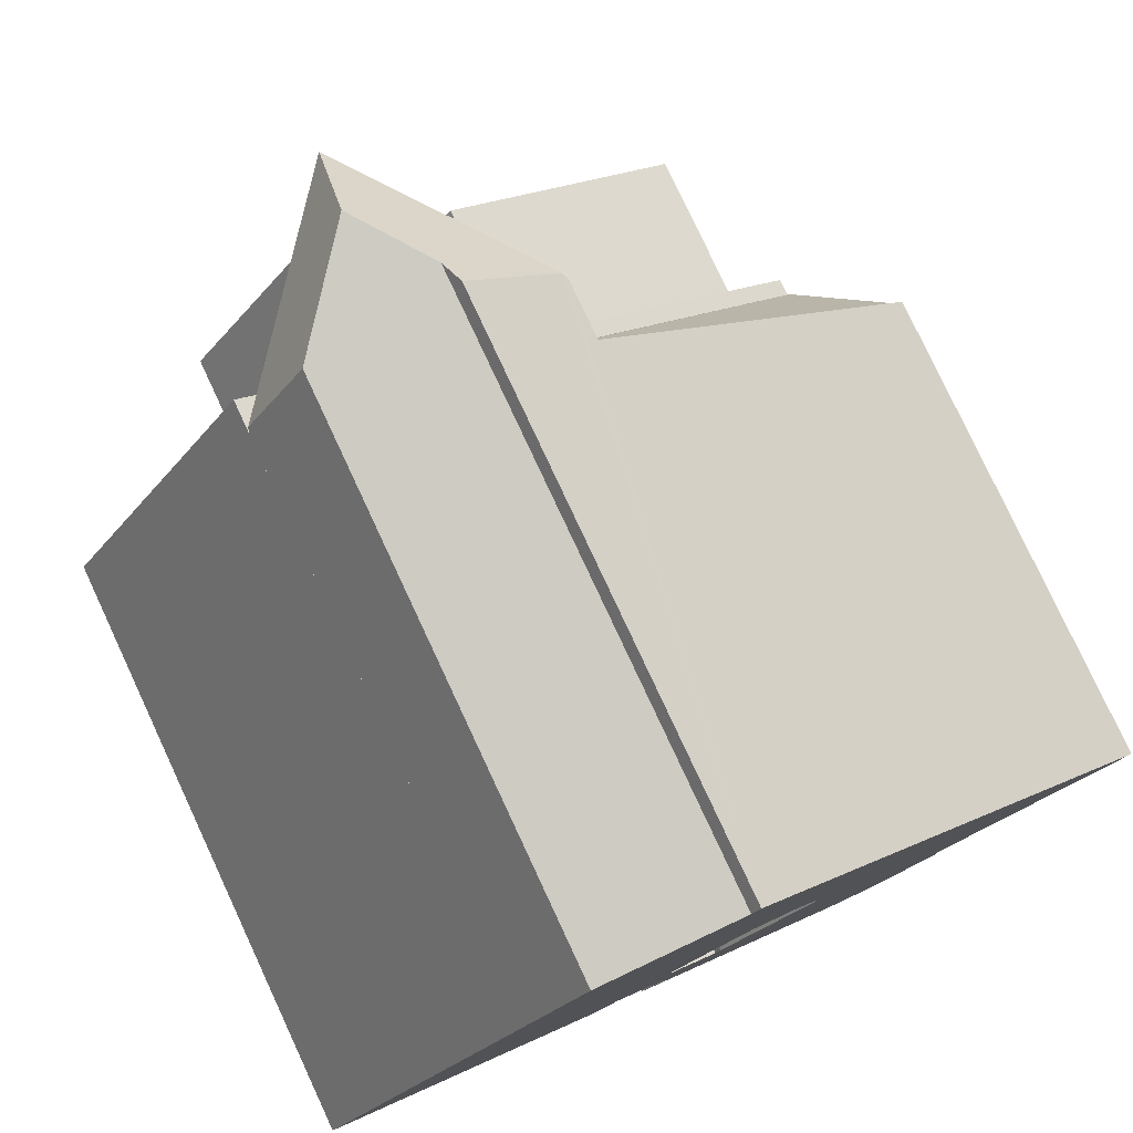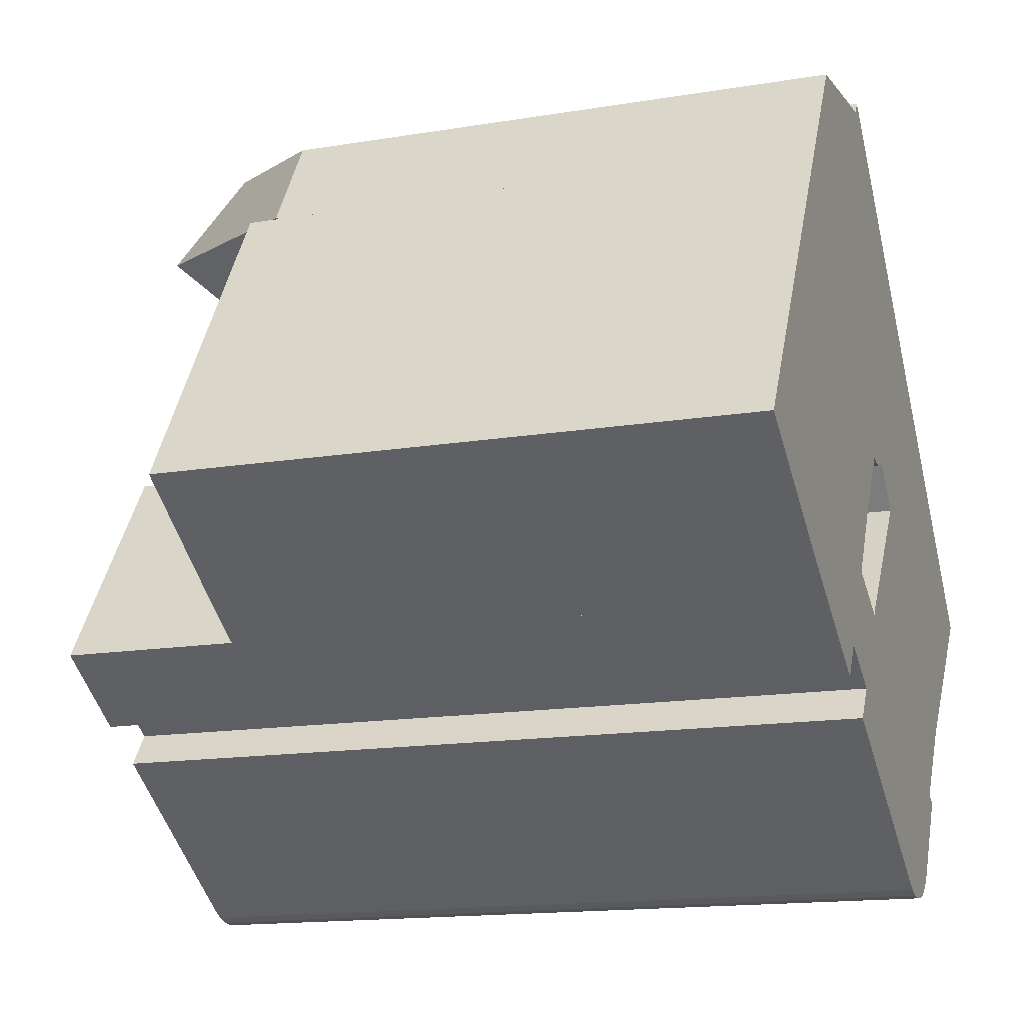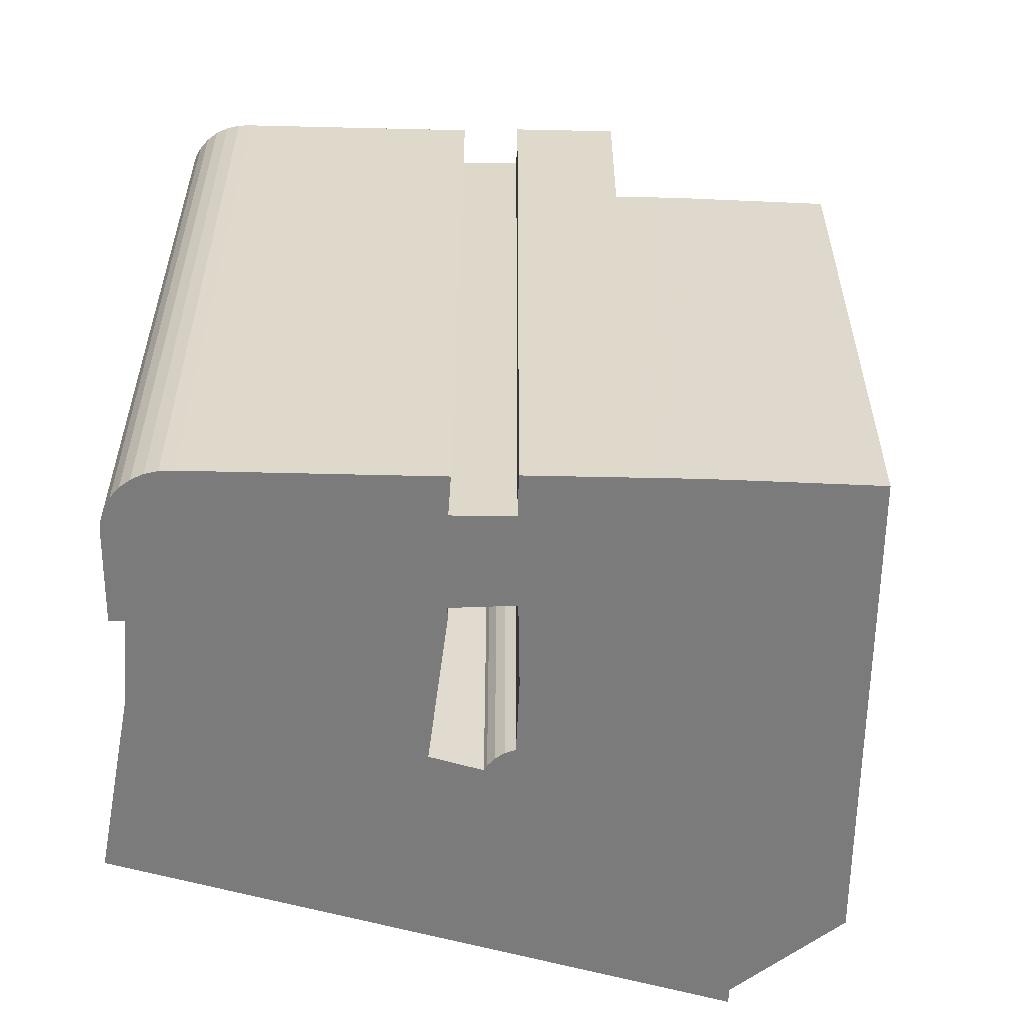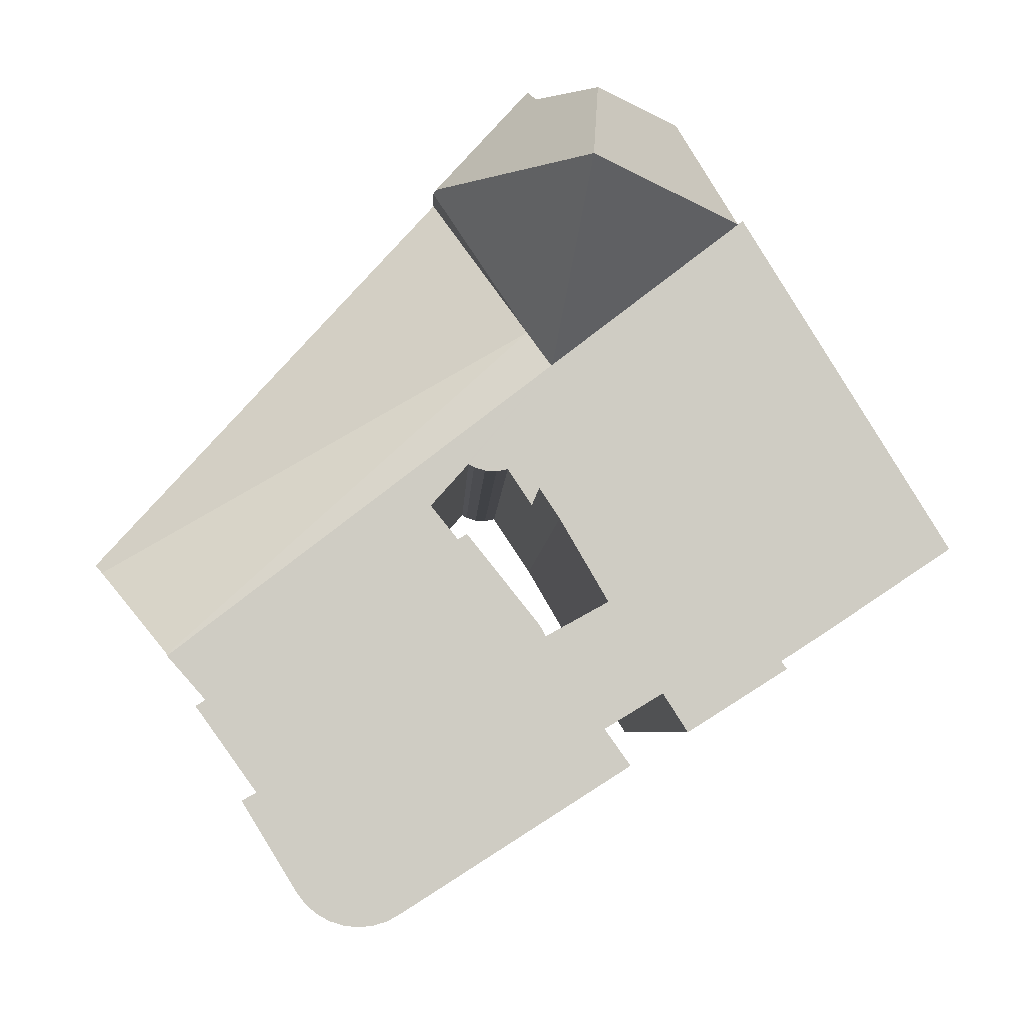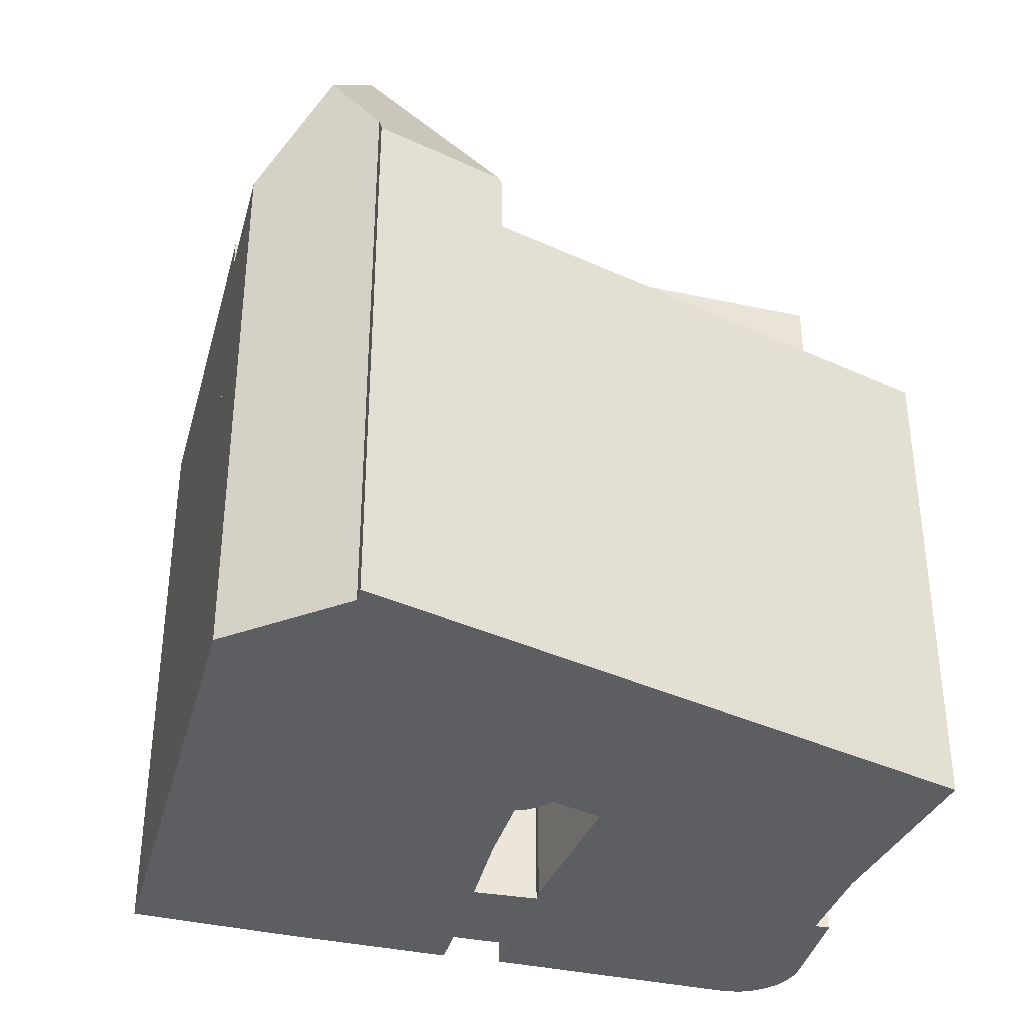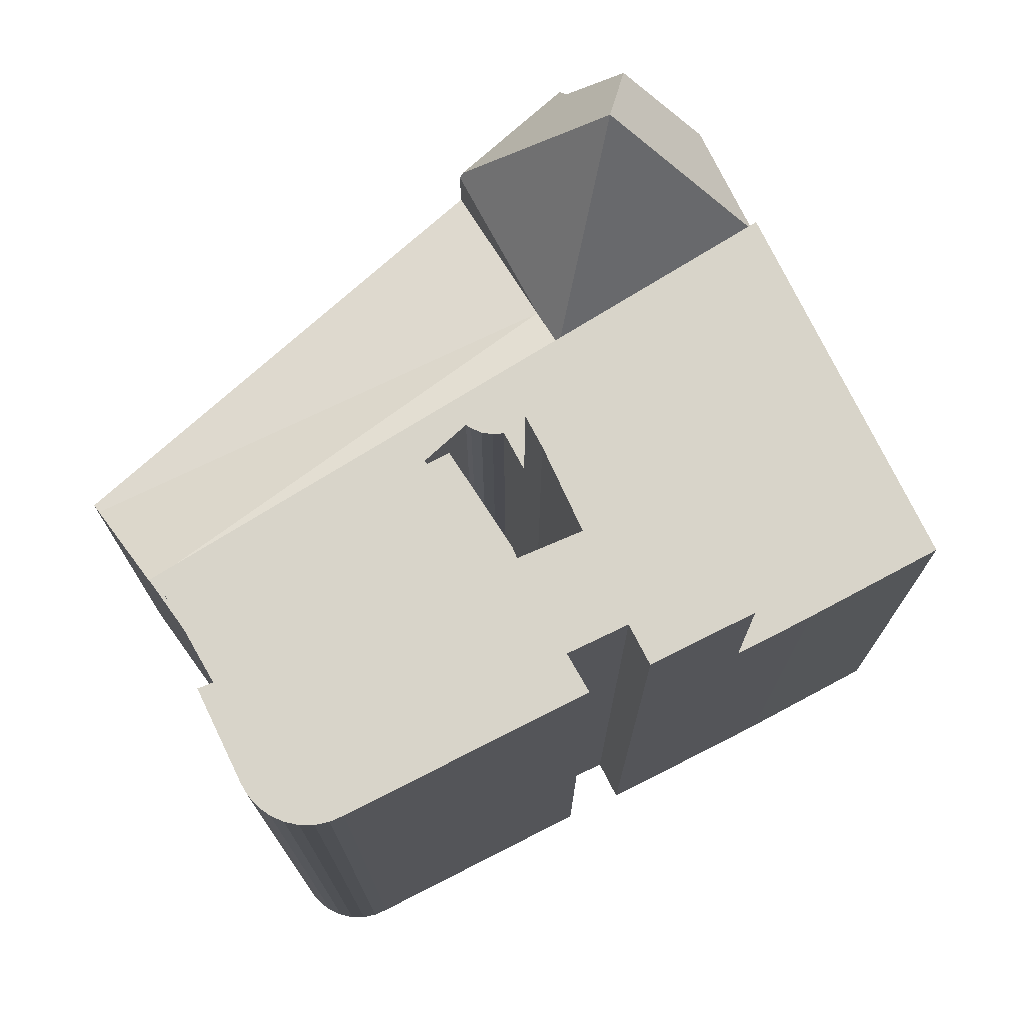
<metadata>
{"format":"obj","ext":"obj","renderer":"f3d","projection":"perspective","resolution":1024,"background":"white","views":[{"elev":79.0,"azim":-25.0,"up":"+Z"},{"elev":-15.2,"azim":-70.5,"up":"+Z"},{"elev":-58.5,"azim":-148.9,"up":"+Y"},{"elev":-4.9,"azim":178.3,"up":"+Z"},{"elev":-38.2,"azim":17.2,"up":"+Y"},{"elev":75.0,"azim":-174.4,"up":"+Y"}]}
</metadata>
<code>
v  29.98 17.76 -0.422
v  14.64 19.92 7.71
v  17.96 17.8 12.65
v  29.88 17.81 -0.528
v  29.73 17.89 -0.695
v  27.13 20.44 -3.652
v  27.06 20.48 -3.732
v  13.78 20.48 6.418
v  13.78 -3.93e-16 6.418
v  17.96 -7.747e-16 12.65
v  14.64 -4.721e-16 7.71
v  29.98 2.584e-17 -0.422
v  27.06 2.285e-16 -3.732
v  29.86 17.82 -0.552
v  27.13 2.236e-16 -3.652
v  29.73 4.256e-17 -0.695
v  29.86 3.38e-17 -0.552
v  29.88 3.233e-17 -0.528
v  25.48 27.44 -5.521
v  14.5 27.44 -2.934
v  16.84 27.44 0.002
v  14.31 27.44 -3.284
v  12.44 27.44 -6.242
v  11.61 27.44 -7.412
v  18.9 27.44 -12.06
v  25.4 27.44 -5.607
v  23.51 27.44 -8.26
v  19.32 27.44 -12.3
v  23.98 27.44 -8.507
v  19.78 27.44 -12.45
v  20.26 27.44 -12.5
v  22.59 27.44 -10.8
v  20.74 27.44 -12.45
v  21.2 27.44 -12.3
v  22.22 27.44 -11.39
v  21.61 27.44 -12.05
v  21.97 27.44 -11.73
v  10.57 27.44 -5.105
v  12.3 27.44 -2.173
v  14.52 27.44 1.49
v  8.343 27.44 -1.685
v  11.69 27.44 3.301
v  6.573 27.44 -4.325
v  13.86 27.44 0.501
v  9.766 27.44 -6.348
v  22.22 6.977e-16 -11.39
v  22.59 6.611e-16 -10.8
v  23.98 5.209e-16 -8.507
v  21.97 7.184e-16 -11.73
v  21.61 7.382e-16 -12.05
v  21.2 7.529e-16 -12.3
v  20.74 7.62e-16 -12.45
v  20.26 7.652e-16 -12.5
v  19.78 7.623e-16 -12.45
v  19.32 7.533e-16 -12.3
v  10.57 3.126e-16 -5.105
v  9.766 3.887e-16 -6.348
v  14.52 -9.124e-17 1.49
v  13.86 -3.068e-17 0.501
v  12.3 1.331e-16 -2.173
v  25.48 3.381e-16 -5.521
v  25.4 3.433e-16 -5.607
v  23.51 5.058e-16 -8.26
v  18.9 7.388e-16 -12.06
v  11.61 4.539e-16 -7.412
v  12.44 3.822e-16 -6.242
v  6.573 2.648e-16 -4.325
v  11.69 -2.021e-16 3.301
v  8.343 1.032e-16 -1.685
v  14.31 2.011e-16 -3.284
v  14.5 1.797e-16 -2.934
v  16.84 -1.225e-19 0.002
v  15.74 21.1 2.666
v  16.52 21.1 2.811
v  16.14 21.1 2.69
v  15.35 21.1 2.742
v  16.71 21.1 2.916
v  11.69 21.09 3.301
v  14.52 21.09 1.49
v  6.22 21.09 -4.101
v  8.343 21.09 -1.685
v  6.573 21.09 -4.325
v  5.417 21.09 -3.593
v  4.174 21.09 -2.787
v  3.535 21.09 -2.36
v  0 21.09 1.292e-15
v  1.617 21.09 2.617
v  16.84 21.1 0.002
v  27.06 21.1 -3.732
v  25.48 21.1 -5.521
v  18.02 21.1 1.469
v  13.78 21.1 6.418
v  4.773 21.09 7.723
v  7.114 21.1 11.51
v  16.71 -1.786e-16 2.916
v  16.52 -1.721e-16 2.811
v  16.14 -1.647e-16 2.69
v  15.74 -1.632e-16 2.666
v  15.35 -1.679e-16 2.742
v  18.02 -8.995e-17 1.469
v  6.22 2.511e-16 -4.101
v  4.174 1.707e-16 -2.787
v  5.417 2.2e-16 -3.593
v  0 0 0
v  3.535 1.445e-16 -2.36
v  7.114 -7.049e-16 11.51
v  1.617 -1.602e-16 2.617
v  4.773 -4.729e-16 7.723
v  8.033 20.09 13
v  12.69 26.93 12.56
v  7.167 20.09 11.6
v  8.839 20.09 14.31
v  9.352 20.09 15.14
v  12.37 23.93 15.53
v  17.86 20.15 12.76
v  14.35 21.11 15.79
v  14.63 20.21 16.27
v  17.96 19.92 12.65
v  13.78 19.92 6.418
v  7.114 19.92 11.51
v  8.839 -8.761e-16 14.31
v  9.352 -9.269e-16 15.14
v  7.167 -7.101e-16 11.6
v  8.033 -7.96e-16 13
v  14.35 -9.67e-16 15.79
v  14.63 -9.961e-16 16.27
v  12.37 -9.511e-16 15.53
v  17.86 -7.811e-16 12.76
g defaultobject
f 1 2 3
f 2 1 4
f 2 4 5
f 2 5 6
f 7 2 6
f 2 7 8
f 9 2 8
f 2 9 3
f 3 9 10
f 10 9 11
f 10 1 3
f 1 10 12
f 6 13 7
f 13 6 5
f 13 5 14
f 13 14 4
f 13 4 1
f 13 1 15
f 15 1 12
f 15 12 16
f 16 12 17
f 17 12 18
f 13 8 7
f 8 13 9
f 11 12 10
f 12 11 9
f 12 9 18
f 18 9 13
f 18 13 16
f 16 13 15
f 19 20 21
f 20 19 22
f 22 19 23
f 23 19 24
f 24 19 25
f 25 19 26
f 25 26 27
f 25 27 28
f 28 27 29
f 28 29 30
f 30 29 31
f 31 29 32
f 31 32 33
f 33 32 34
f 34 32 35
f 34 35 36
f 36 35 37
f 22 38 39
f 38 22 23
f 40 41 42
f 41 40 43
f 43 40 44
f 43 44 45
f 45 44 39
f 45 39 38
f 32 46 35
f 46 32 29
f 46 29 47
f 47 29 48
f 46 37 35
f 37 46 49
f 49 36 37
f 36 49 50
f 50 34 36
f 34 50 51
f 51 33 34
f 33 51 52
f 52 31 33
f 31 52 53
f 53 30 31
f 30 53 54
f 54 28 30
f 28 54 55
f 56 45 38
f 45 56 57
f 58 44 40
f 44 58 59
f 59 39 44
f 39 59 60
f 61 26 19
f 26 61 62
f 62 27 26
f 27 62 63
f 55 25 28
f 25 55 64
f 64 24 25
f 24 64 65
f 66 38 23
f 38 66 56
f 57 43 45
f 43 57 67
f 65 23 24
f 23 65 66
f 67 41 43
f 41 67 42
f 42 67 68
f 68 67 69
f 70 20 22
f 20 70 71
f 71 21 20
f 21 71 72
f 68 40 42
f 40 68 58
f 60 22 39
f 22 60 70
f 72 19 21
f 19 72 61
f 63 29 27
f 29 63 48
f 69 58 68
f 58 69 59
f 59 69 67
f 59 67 60
f 60 67 57
f 60 57 56
f 56 70 60
f 70 56 66
f 71 61 72
f 61 71 70
f 61 70 66
f 61 66 65
f 61 65 64
f 61 64 62
f 62 64 63
f 63 64 48
f 48 64 47
f 47 64 55
f 47 55 54
f 47 54 46
f 46 54 53
f 46 53 49
f 49 53 52
f 49 52 50
f 50 52 51
f 73 74 75
f 74 73 76
f 74 76 77
f 78 76 79
f 80 81 82
f 81 80 83
f 81 83 84
f 81 84 85
f 81 85 78
f 78 85 86
f 78 86 87
f 88 89 90
f 89 88 91
f 89 91 92
f 92 91 77
f 92 77 76
f 92 76 78
f 92 78 87
f 92 87 93
f 92 93 94
f 13 90 89
f 90 13 61
f 95 74 77
f 74 95 96
f 96 75 74
f 75 96 97
f 97 73 75
f 73 97 98
f 98 76 73
f 76 98 99
f 99 79 76
f 79 99 58
f 68 81 78
f 81 68 82
f 82 68 67
f 67 68 69
f 61 88 90
f 88 61 72
f 100 77 91
f 77 100 95
f 58 78 79
f 78 58 68
f 67 80 82
f 80 67 83
f 83 67 84
f 84 67 101
f 84 101 102
f 102 101 103
f 102 85 84
f 85 102 86
f 86 102 104
f 104 102 105
f 88 100 91
f 100 88 72
f 104 87 86
f 87 104 93
f 93 104 94
f 94 104 106
f 106 104 107
f 106 107 108
f 92 13 89
f 13 92 94
f 13 94 9
f 9 94 106
f 61 100 72
f 105 107 104
f 107 105 102
f 107 102 103
f 107 103 108
f 108 103 101
f 108 101 67
f 108 67 69
f 108 69 68
f 108 68 106
f 106 68 9
f 9 68 58
f 9 58 99
f 9 99 98
f 9 98 97
f 9 97 95
f 9 95 13
f 95 97 96
f 13 95 100
f 13 100 61
f 109 110 111
f 110 109 112
f 110 112 113
f 110 113 114
f 115 116 117
f 116 115 110
f 116 110 114
f 118 110 115
f 110 118 2
f 110 2 119
f 120 110 119
f 110 120 111
f 120 109 111
f 109 120 112
f 112 120 106
f 112 106 113
f 113 106 121
f 113 121 122
f 121 106 123
f 121 123 124
f 125 117 116
f 117 125 126
f 113 116 114
f 116 113 125
f 125 113 122
f 125 122 127
f 126 115 117
f 115 126 118
f 118 126 10
f 10 126 128
f 10 2 118
f 2 10 119
f 119 10 9
f 9 10 11
f 9 120 119
f 120 9 106
f 128 11 10
f 11 128 126
f 11 126 125
f 11 125 127
f 11 127 122
f 11 122 121
f 11 121 9
f 9 121 124
f 9 124 123
f 9 123 106

</code>
